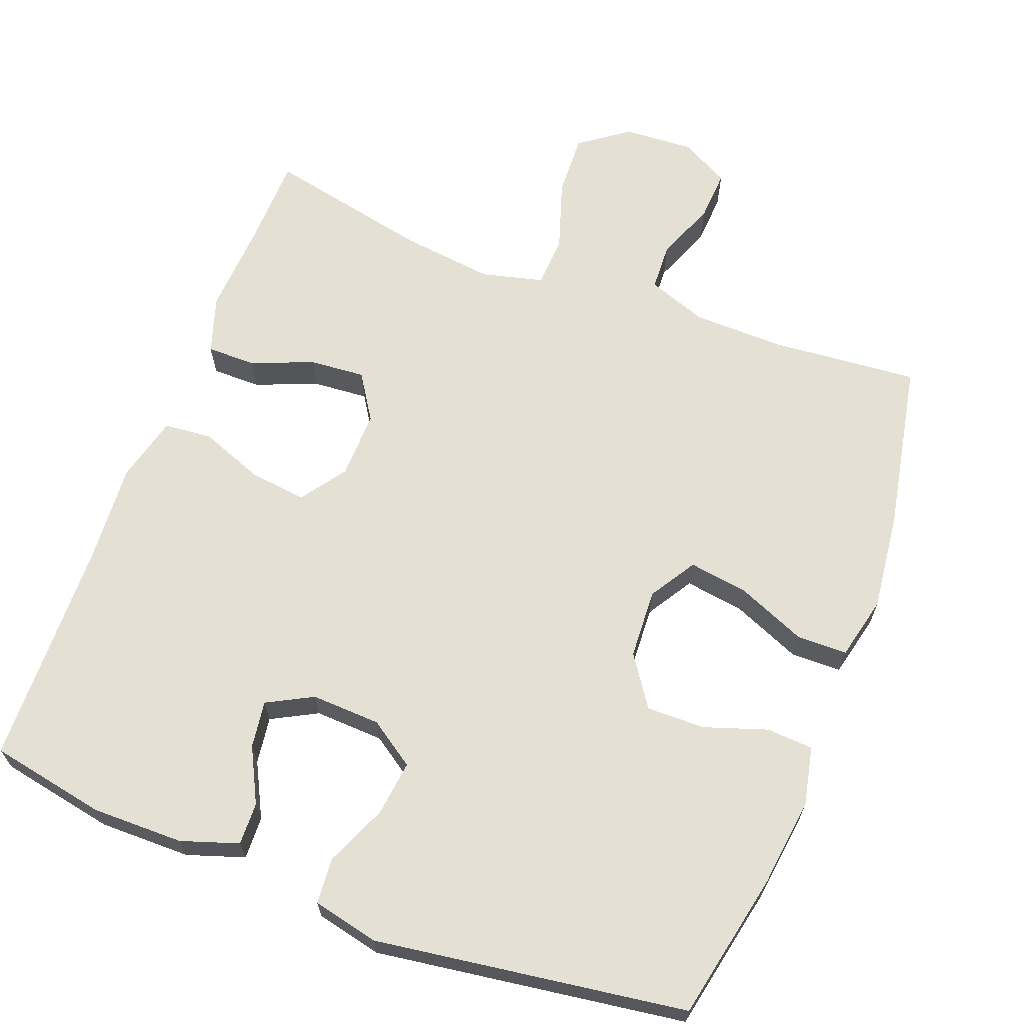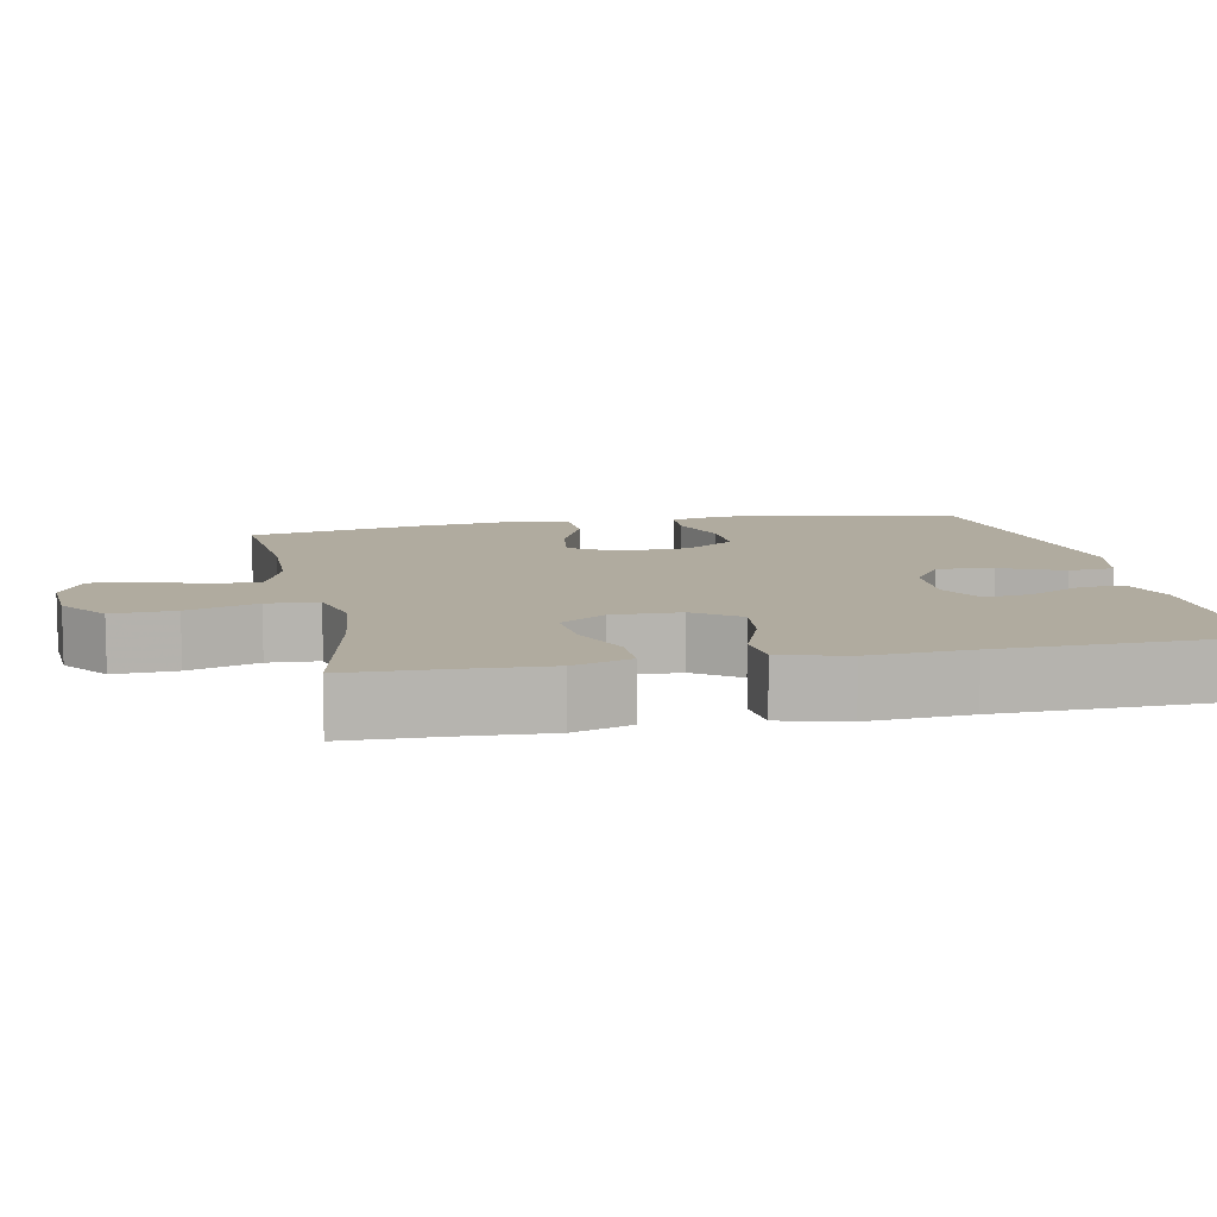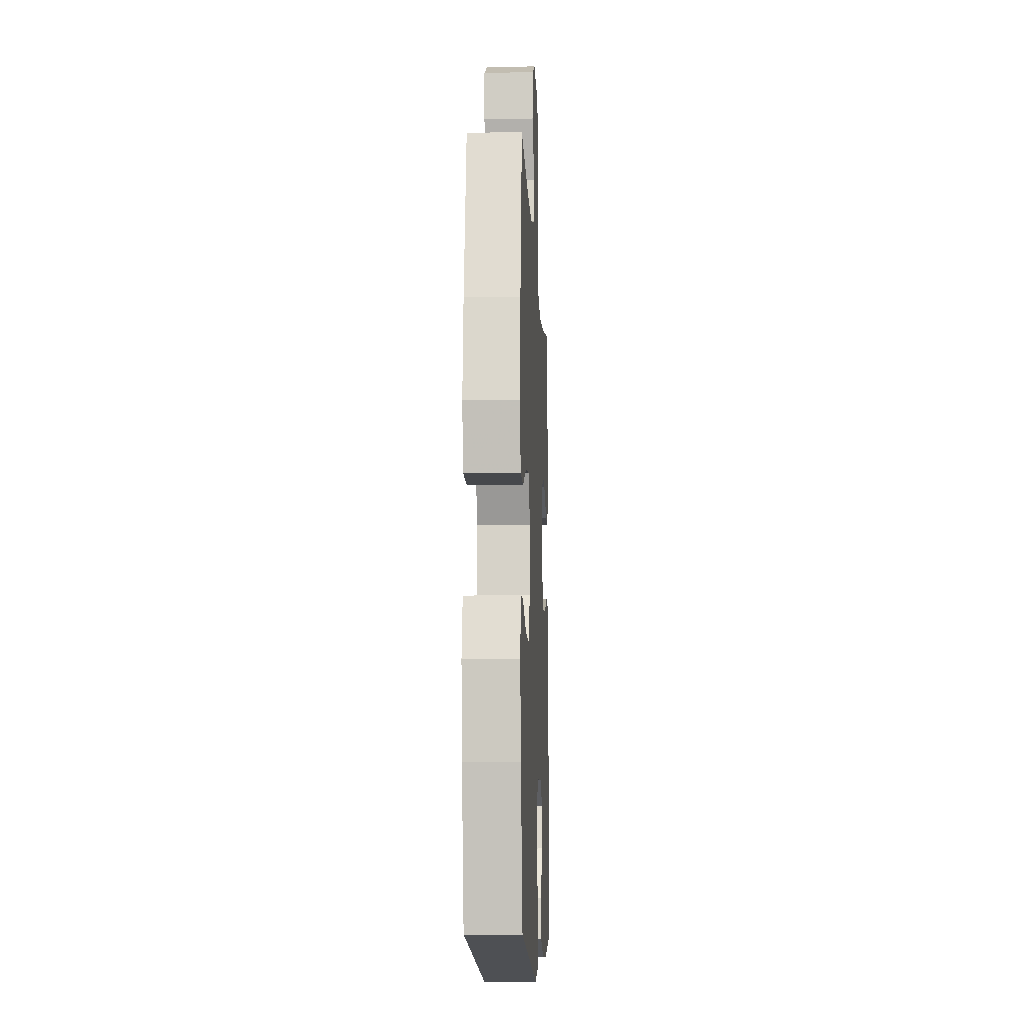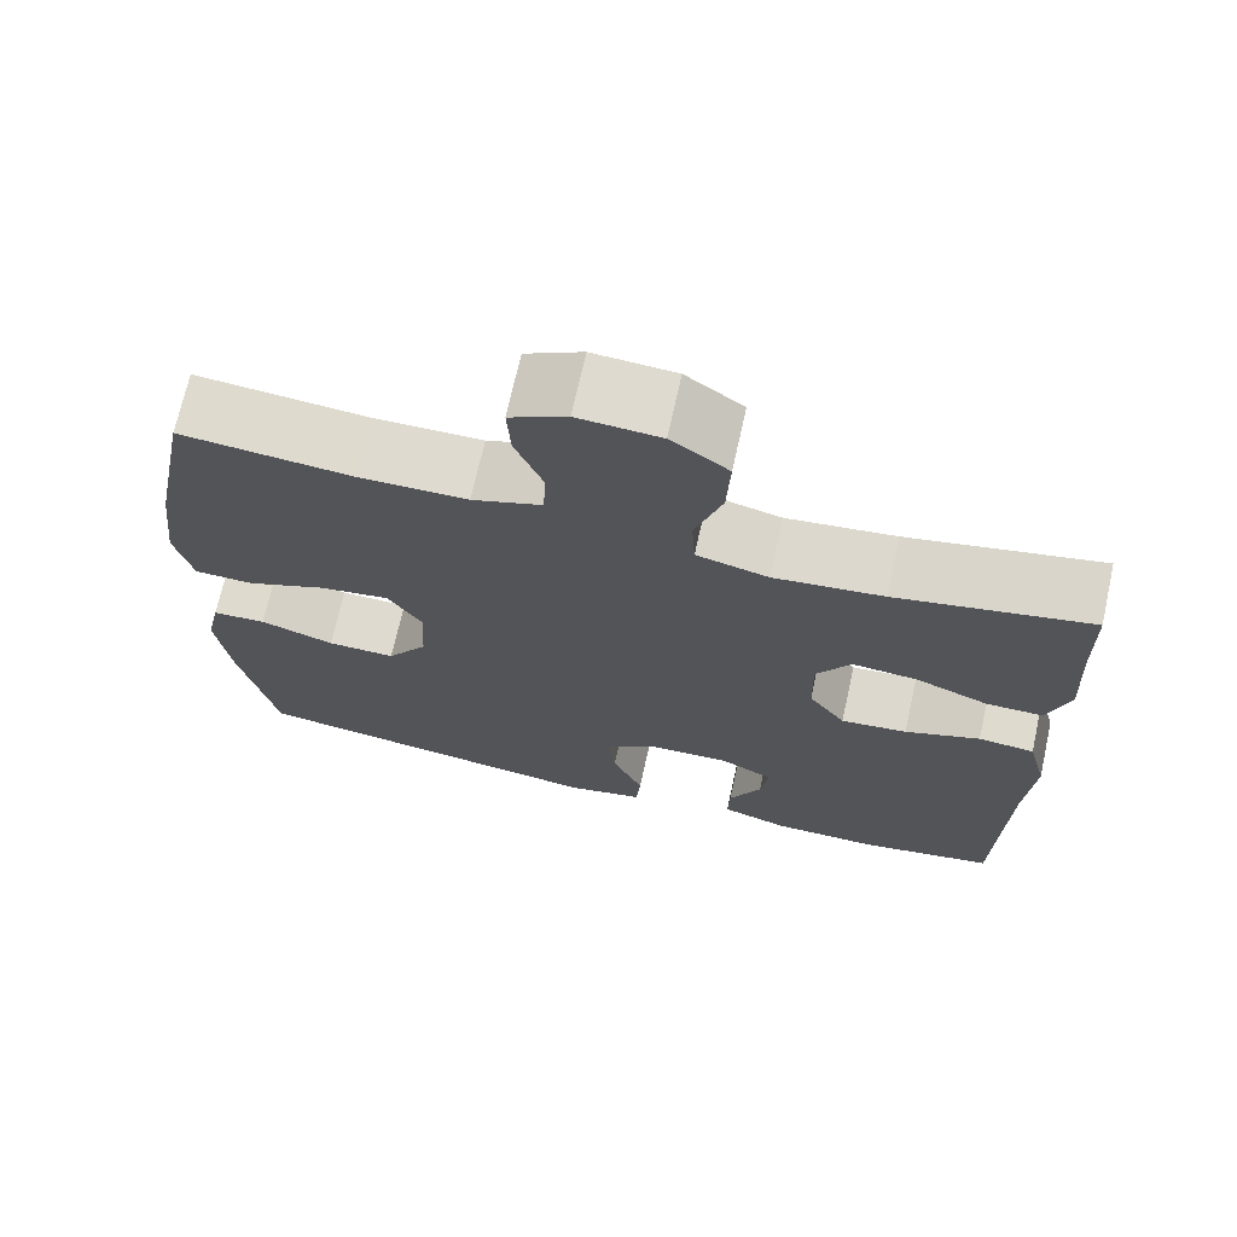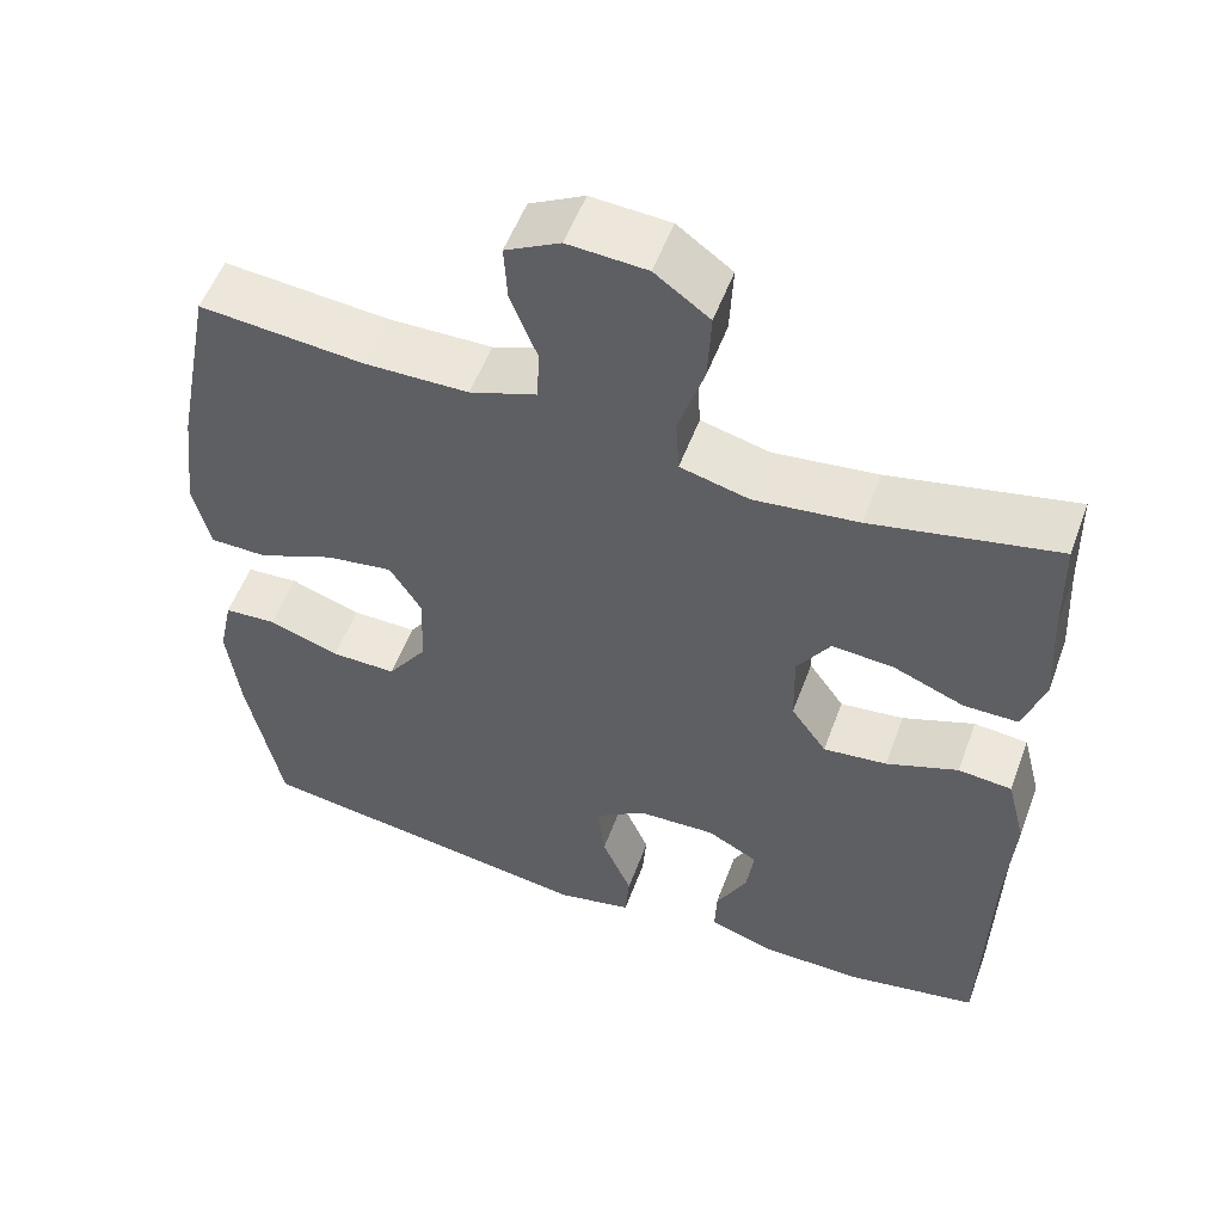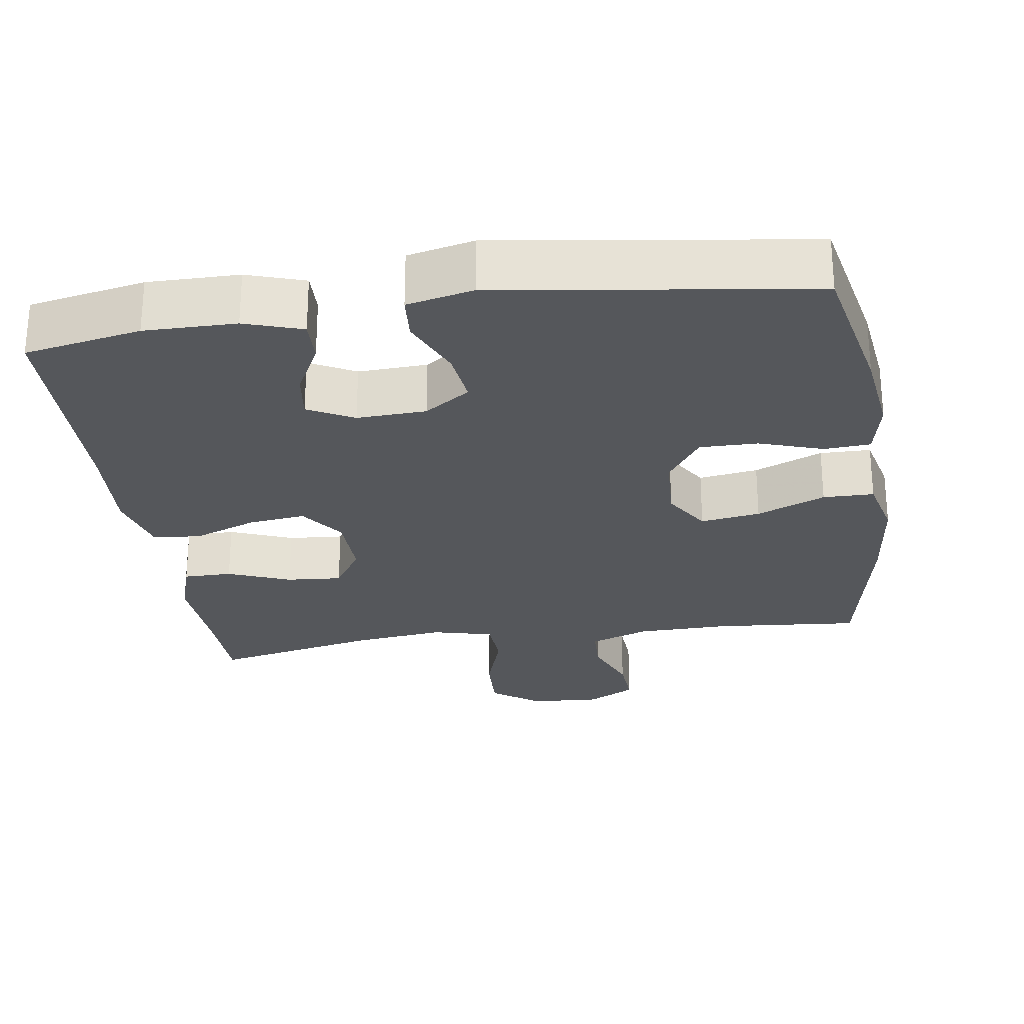
<metadata>
{"format":"obj","ext":"obj","renderer":"f3d","projection":"perspective","resolution":1024,"background":"white","views":[{"elev":65.9,"azim":-159.1,"up":"+Y"},{"elev":9.7,"azim":78.5,"up":"+Y"},{"elev":-10.7,"azim":-87.3,"up":"+Z"},{"elev":70.7,"azim":12.5,"up":"+Z"},{"elev":54.3,"azim":20.2,"up":"+Z"},{"elev":-26.4,"azim":-171.4,"up":"+Y"}]}
</metadata>
<code>
v 0.5 0.07 0.5
v 0.503 0.07 0.374
v 0.51 0.07 0.252
v 0.485 0.07 0.174
v 0.419 0.07 0.174
v 0.334 0.07 0.208
v 0.259 0.07 0.214
v 0.219 0.07 0.152
v 0.221 0.07 0.06
v 0.264 0.07 -0.001
v 0.341 0.07 0.008
v 0.428 0.07 0.041
v 0.493 0.07 0.035
v 0.516 0.07 -0.055
v 0.507 0.07 -0.192
v 0.5 0.07 -0.5
v 0.342 0.07 -0.53
v 0.218 0.07 -0.529
v 0.14 0.07 -0.503
v 0.142 0.07 -0.445
v 0.18 0.07 -0.371
v 0.189 0.07 -0.307
v 0.127 0.07 -0.274
v 0.033 0.07 -0.278
v -0.029 0.07 -0.32
v -0.02 0.07 -0.395
v 0.016 0.07 -0.479
v 0.011 0.07 -0.541
v -0.079 0.07 -0.561
v -0.5 0.07 -0.5
v -0.541 0.07 -0.299
v -0.556 0.07 -0.178
v -0.539 0.07 -0.099
v -0.476 0.07 -0.095
v -0.39 0.07 -0.124
v -0.311 0.07 -0.125
v -0.264 0.07 -0.057
v -0.259 0.07 0.038
v -0.298 0.07 0.101
v -0.379 0.07 0.089
v -0.472 0.07 0.05
v -0.541 0.07 0.051
v -0.561 0.07 0.137
v -0.545 0.07 0.271
v -0.5 0.07 0.5
v -0.301 0.07 0.482
v -0.176 0.07 0.484
v -0.095 0.07 0.513
v -0.092 0.07 0.577
v -0.124 0.07 0.658
v -0.128 0.07 0.727
v -0.062 0.07 0.762
v 0.033 0.07 0.756
v 0.099 0.07 0.708
v 0.095 0.07 0.623
v 0.064 0.07 0.528
v 0.068 0.07 0.459
v 0.151 0.07 0.438
v 0.277 0.07 0.453
v 0.5 0 0.5
v 0.503 0 0.374
v 0.51 0 0.252
v 0.485 0 0.174
v 0.419 0 0.174
v 0.334 0 0.208
v 0.259 0 0.214
v 0.219 0 0.152
v 0.221 0 0.06
v 0.264 0 -0.001
v 0.341 0 0.008
v 0.428 0 0.041
v 0.493 0 0.035
v 0.516 0 -0.055
v 0.507 0 -0.192
v 0.5 0 -0.5
v 0.342 0 -0.53
v 0.218 0 -0.529
v 0.14 0 -0.503
v 0.142 0 -0.445
v 0.18 0 -0.371
v 0.189 0 -0.307
v 0.127 0 -0.274
v 0.033 0 -0.278
v -0.029 0 -0.32
v -0.02 0 -0.395
v 0.016 0 -0.479
v 0.011 0 -0.541
v -0.079 0 -0.561
v -0.5 0 -0.5
v -0.541 0 -0.299
v -0.556 0 -0.178
v -0.539 0 -0.099
v -0.476 0 -0.095
v -0.39 0 -0.124
v -0.311 0 -0.125
v -0.264 0 -0.057
v -0.259 0 0.038
v -0.298 0 0.101
v -0.379 0 0.089
v -0.472 0 0.05
v -0.541 0 0.051
v -0.561 0 0.137
v -0.545 0 0.271
v -0.5 0 0.5
v -0.301 0 0.482
v -0.176 0 0.484
v -0.095 0 0.513
v -0.092 0 0.577
v -0.124 0 0.658
v -0.128 0 0.727
v -0.062 0 0.762
v 0.033 0 0.756
v 0.099 0 0.708
v 0.095 0 0.623
v 0.064 0 0.528
v 0.068 0 0.459
v 0.151 0 0.438
v 0.277 0 0.453
f 53 54 55 56
f 53 56 57
f 52 53 57
f 49 50 51 52
f 48 49 52 57
f 47 48 57
f 46 47 57 58
f 44 45 46 58
f 40 41 42 43
f 39 40 43 44
f 32 33 34 35
f 32 35 36
f 31 32 36
f 30 31 36
f 29 30 36 37
f 26 27 28 29
f 25 26 29 37
f 18 19 20 21
f 18 21 22
f 15 16 17 18
f 15 18 22
f 14 15 22 23
f 11 12 13 14
f 10 11 14 23
f 3 4 5 6
f 2 3 6 7
f 59 1 2 7
f 39 44 58 59
f 38 39 59 7
f 24 25 37 38
f 9 10 23 24
f 8 9 24 38
f 7 8 38
f 115 114 113 112
f 116 115 112
f 116 112 111
f 111 110 109 108
f 116 111 108 107
f 116 107 106
f 117 116 106 105
f 117 105 104 103
f 102 101 100 99
f 103 102 99 98
f 94 93 92 91
f 95 94 91
f 95 91 90
f 95 90 89
f 96 95 89 88
f 88 87 86 85
f 96 88 85 84
f 80 79 78 77
f 81 80 77
f 77 76 75 74
f 81 77 74
f 82 81 74 73
f 73 72 71 70
f 82 73 70 69
f 65 64 63 62
f 66 65 62 61
f 66 61 60 118
f 118 117 103 98
f 66 118 98 97
f 97 96 84 83
f 83 82 69 68
f 97 83 68 67
f 97 67 66
f 1 60 61 2
f 2 61 62 3
f 3 62 63 4
f 4 63 64 5
f 5 64 65 6
f 6 65 66 7
f 7 66 67 8
f 8 67 68 9
f 9 68 69 10
f 10 69 70 11
f 11 70 71 12
f 12 71 72 13
f 13 72 73 14
f 14 73 74 15
f 15 74 75 16
f 16 75 76 17
f 17 76 77 18
f 18 77 78 19
f 19 78 79 20
f 20 79 80 21
f 21 80 81 22
f 22 81 82 23
f 23 82 83 24
f 24 83 84 25
f 25 84 85 26
f 26 85 86 27
f 27 86 87 28
f 28 87 88 29
f 29 88 89 30
f 30 89 90 31
f 31 90 91 32
f 32 91 92 33
f 33 92 93 34
f 34 93 94 35
f 35 94 95 36
f 36 95 96 37
f 37 96 97 38
f 38 97 98 39
f 39 98 99 40
f 40 99 100 41
f 41 100 101 42
f 42 101 102 43
f 43 102 103 44
f 44 103 104 45
f 45 104 105 46
f 46 105 106 47
f 47 106 107 48
f 48 107 108 49
f 49 108 109 50
f 50 109 110 51
f 51 110 111 52
f 52 111 112 53
f 53 112 113 54
f 54 113 114 55
f 55 114 115 56
f 56 115 116 57
f 57 116 117 58
f 58 117 118 59
f 59 118 60 1

</code>
